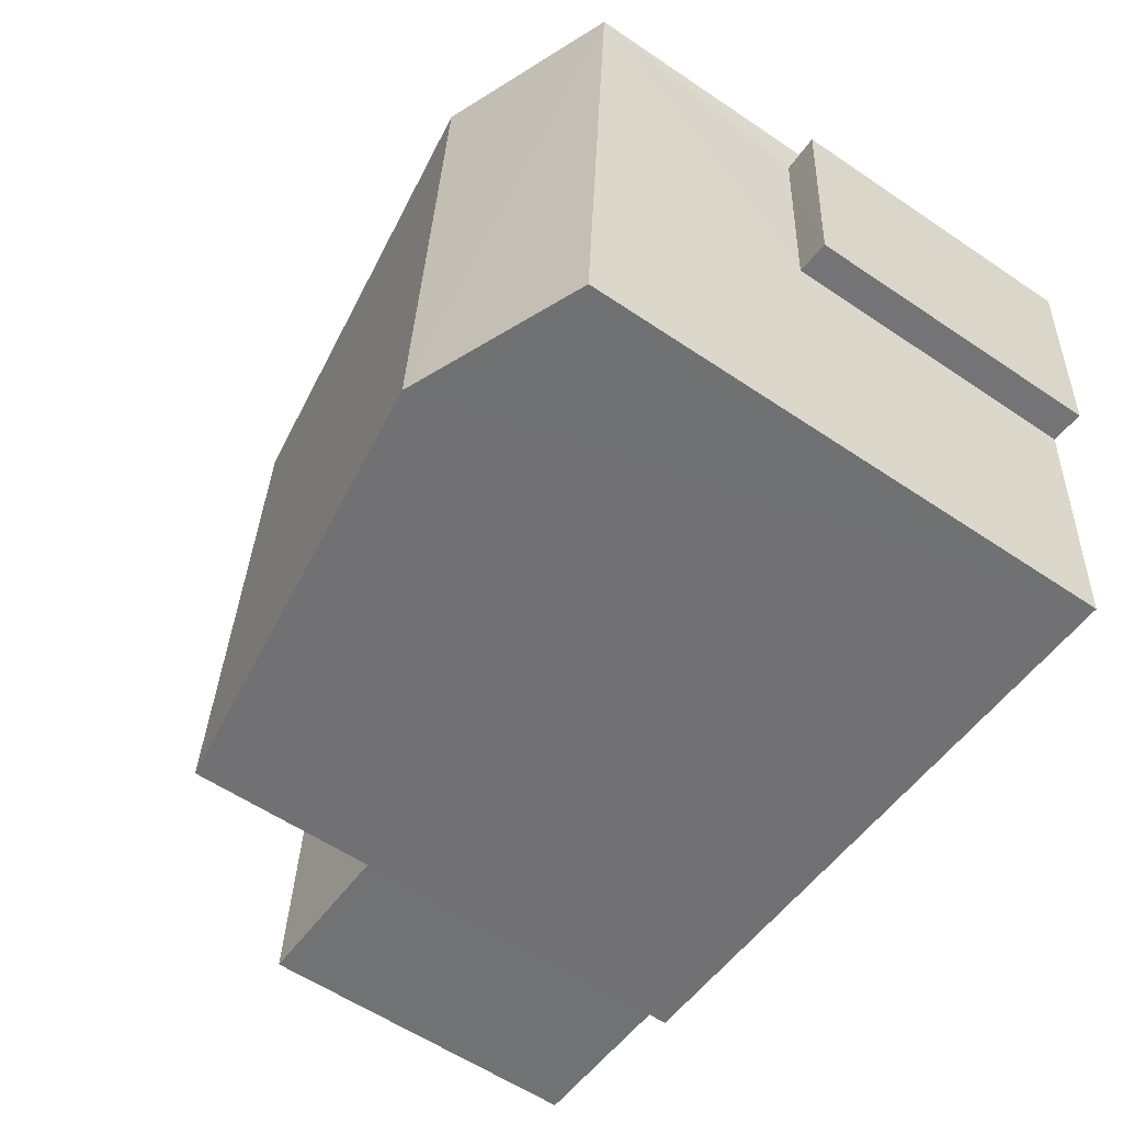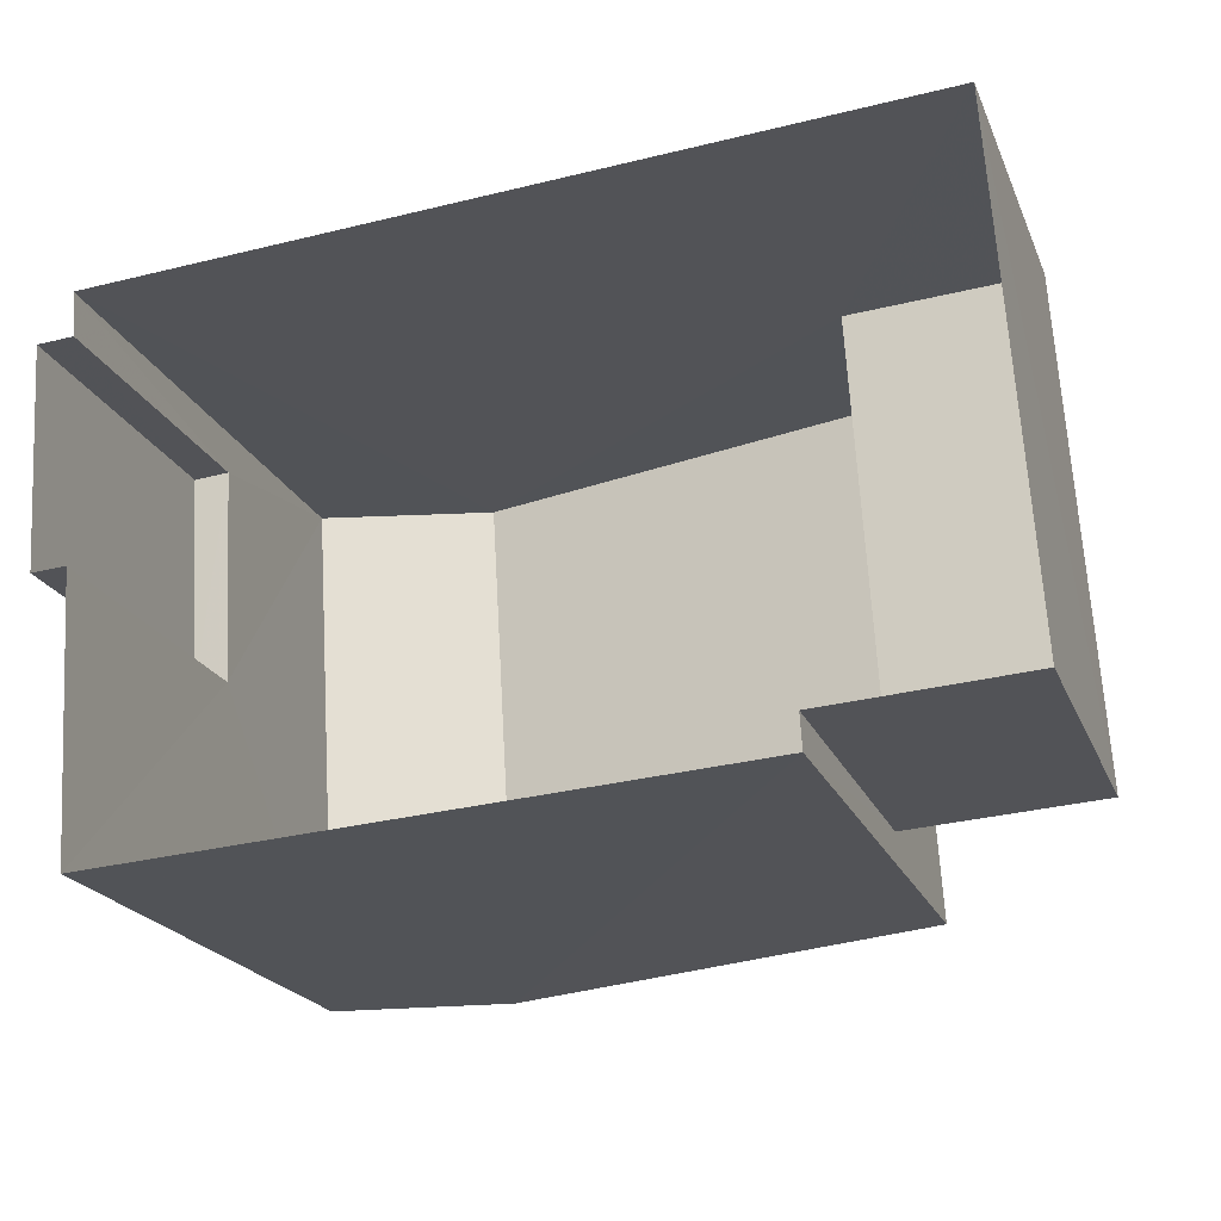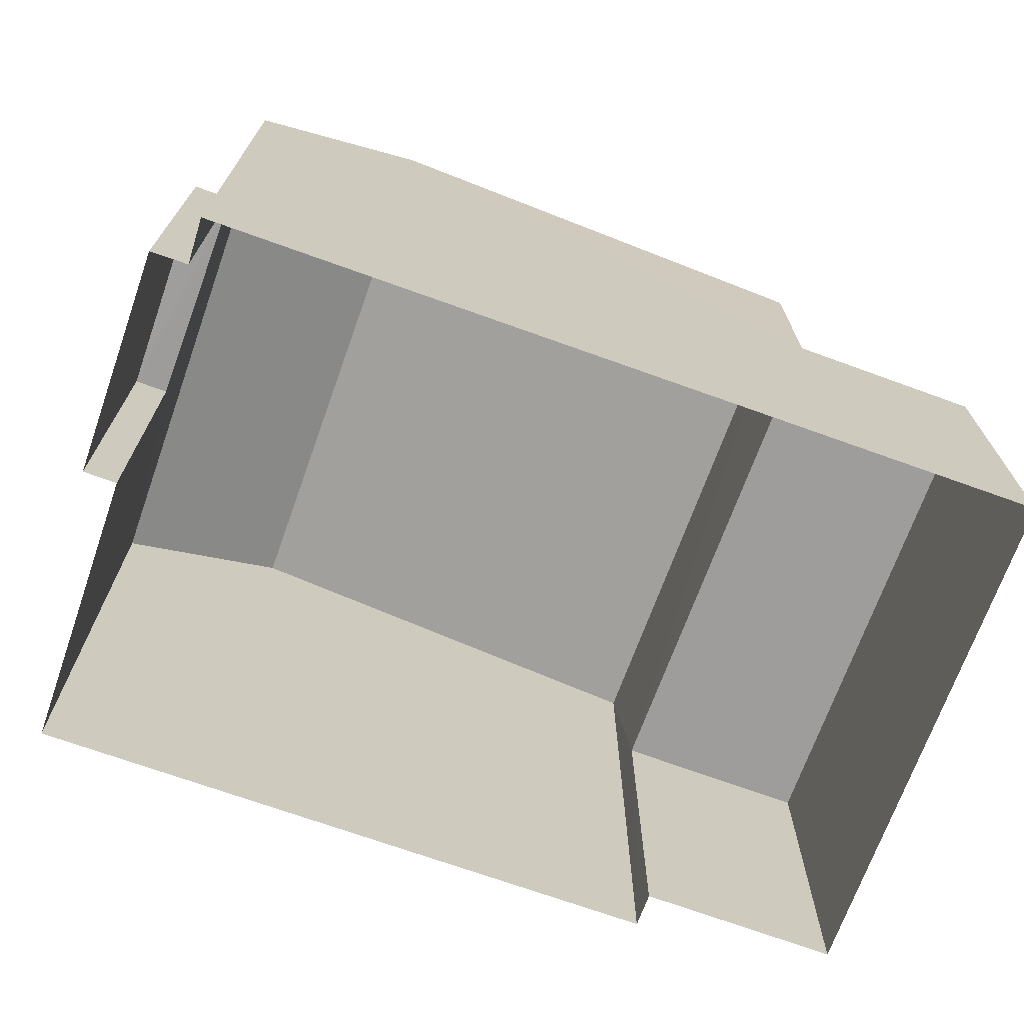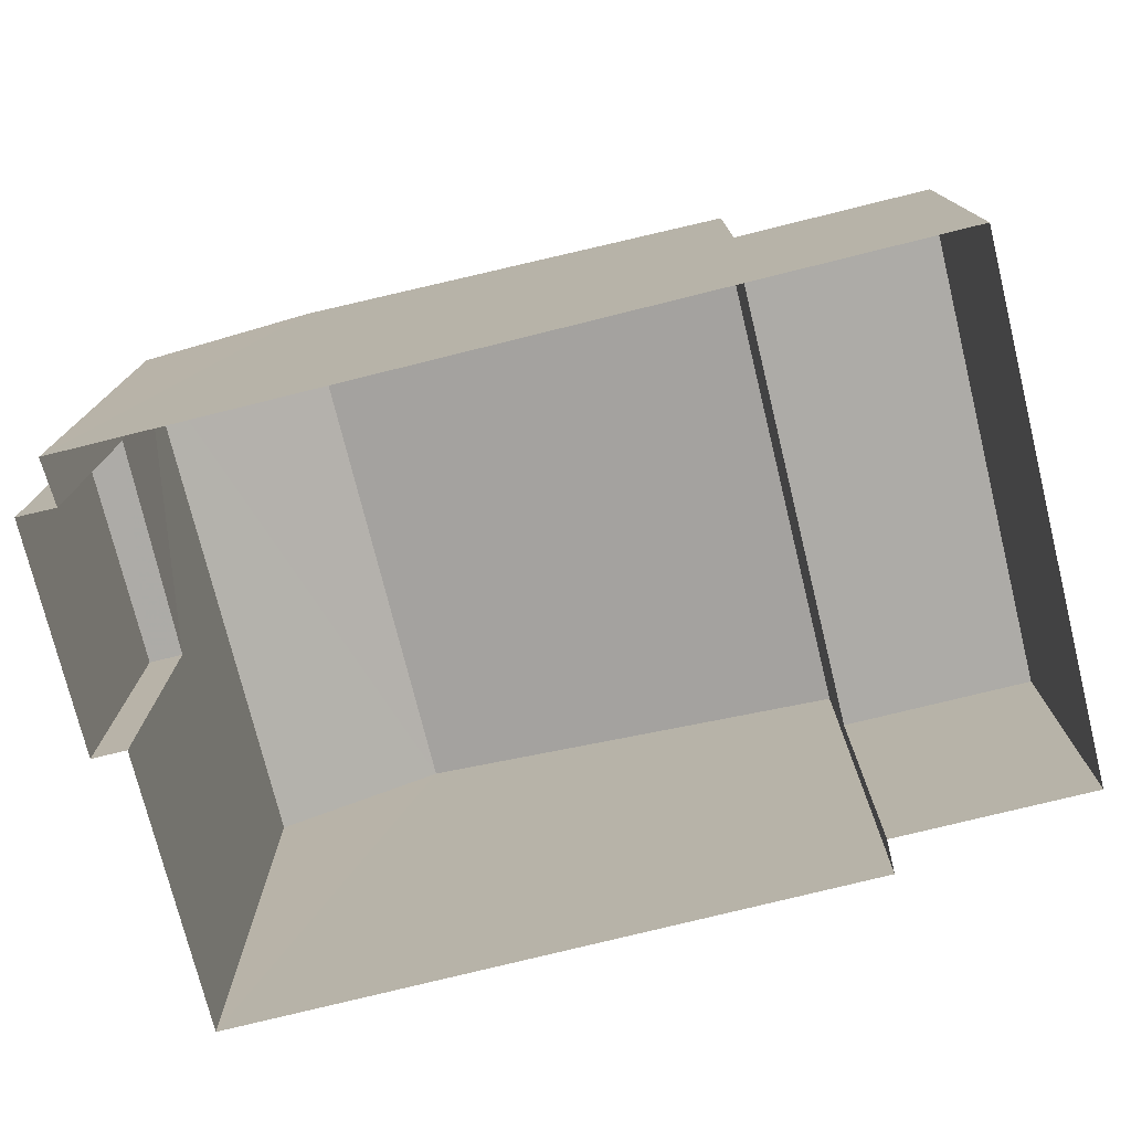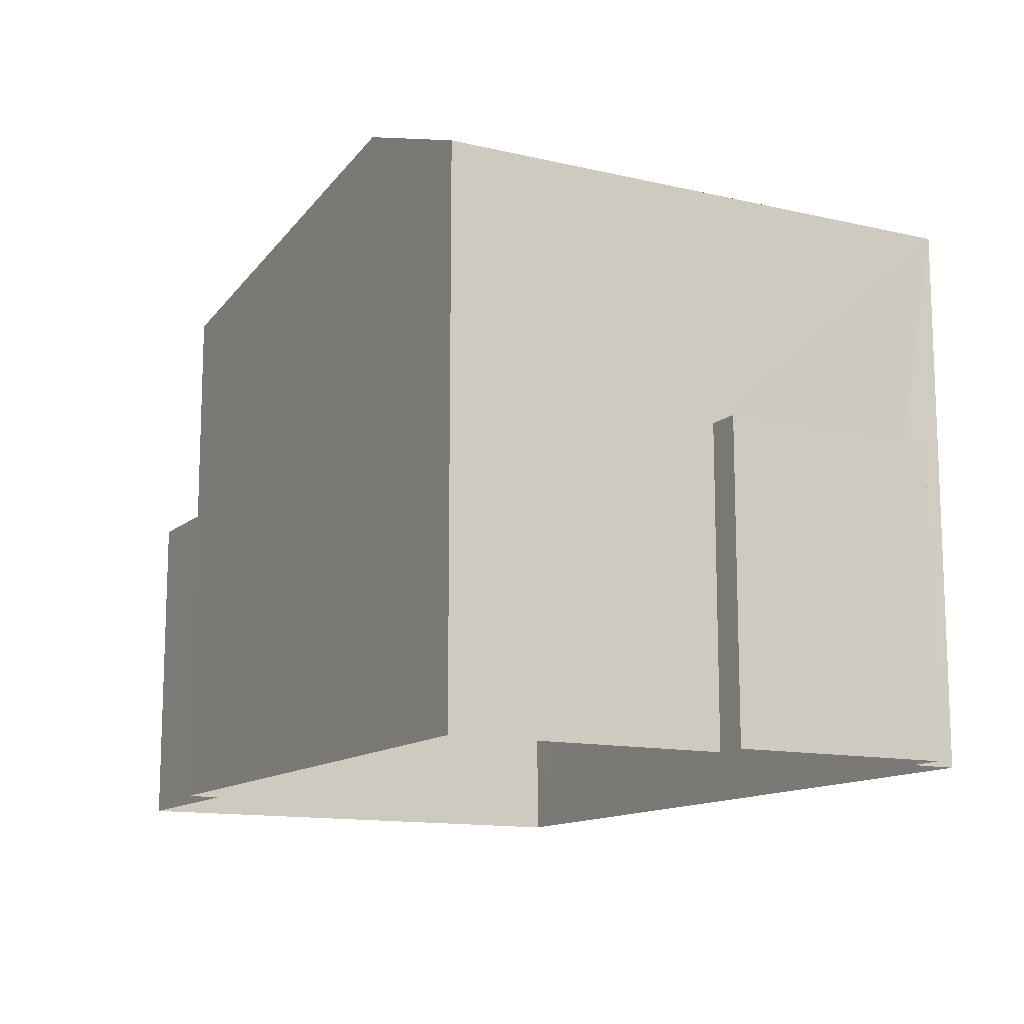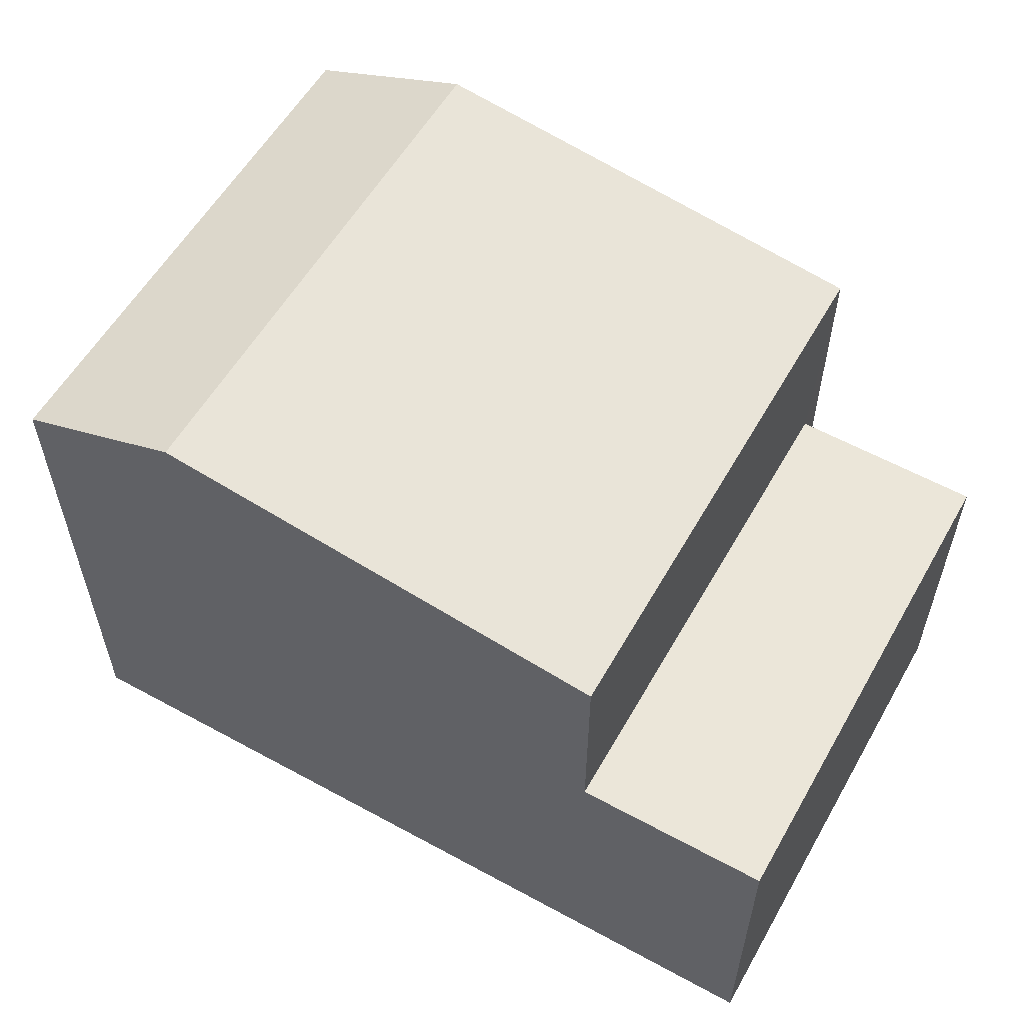
<metadata>
{"format":"obj","ext":"obj","renderer":"f3d","projection":"perspective","resolution":1024,"background":"white","views":[{"elev":-58.4,"azim":55.0,"up":"+Y"},{"elev":-21.5,"azim":-161.5,"up":"+Y"},{"elev":-70.5,"azim":156.7,"up":"+Z"},{"elev":-76.4,"azim":-169.6,"up":"+Z"},{"elev":-12.8,"azim":58.0,"up":"+Z"},{"elev":57.3,"azim":-154.0,"up":"+Z"}]}
</metadata>
<code>
v -3.718e+05 -1.036e+05 33.74
v -3.718e+05 -1.036e+05 33.74
v -3.718e+05 -1.036e+05 33.75
v -3.718e+05 -1.035e+05 33.75
v -3.718e+05 -1.035e+05 33.75
v -3.718e+05 -1.035e+05 33.75
v -3.718e+05 -1.035e+05 33.75
v -3.718e+05 -1.036e+05 33.74
v -3.718e+05 -1.035e+05 33.74
v -3.718e+05 -1.035e+05 33.74
v -3.718e+05 -1.036e+05 38.85
v -3.718e+05 -1.035e+05 38.85
v -3.718e+05 -1.036e+05 38.85
v -3.718e+05 -1.035e+05 38.85
v -3.718e+05 -1.035e+05 41.91
v -3.718e+05 -1.036e+05 41.91
v -3.718e+05 -1.036e+05 42.91
v -3.718e+05 -1.035e+05 42.91
v -3.718e+05 -1.035e+05 41.91
v -3.718e+05 -1.036e+05 41.91
v -3.718e+05 -1.035e+05 38.43
v -3.718e+05 -1.035e+05 38.43
v -3.718e+05 -1.035e+05 38.43
v -3.718e+05 -1.035e+05 38.43
f 1 2 3
f 3 2 4
f 5 4 6
f 7 5 6
f 2 8 9
f 10 6 9
f 4 2 6
f 6 2 9
f 11 12 13
f 11 14 12
f 15 16 17
f 18 15 17
f 17 19 18
f 17 20 19
f 21 22 23
f 21 24 22
f 13 9 8
f 13 12 9
f 16 1 17
f 1 3 17
f 3 20 17
f 22 5 7
f 23 22 7
f 2 1 11
f 1 16 11
f 11 15 14
f 11 16 15
f 4 5 22
f 24 4 22
f 11 13 8
f 2 11 8
f 6 10 21
f 10 19 21
f 4 24 3
f 24 19 20
f 21 19 24
f 3 24 20
f 9 14 10
f 19 10 18
f 9 12 14
f 18 14 15
f 10 14 18
f 6 23 7
f 6 21 23

</code>
